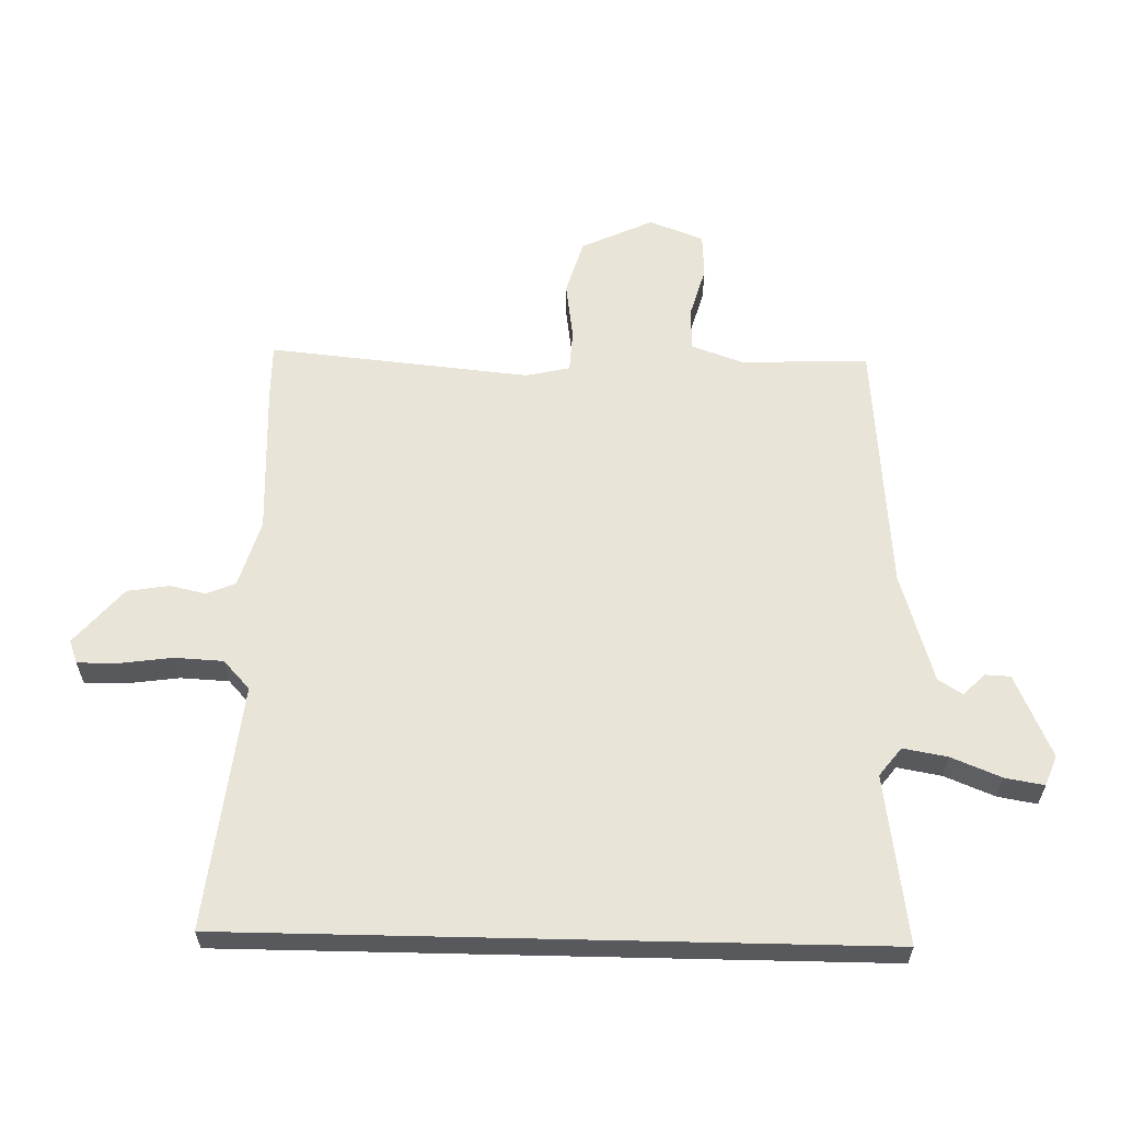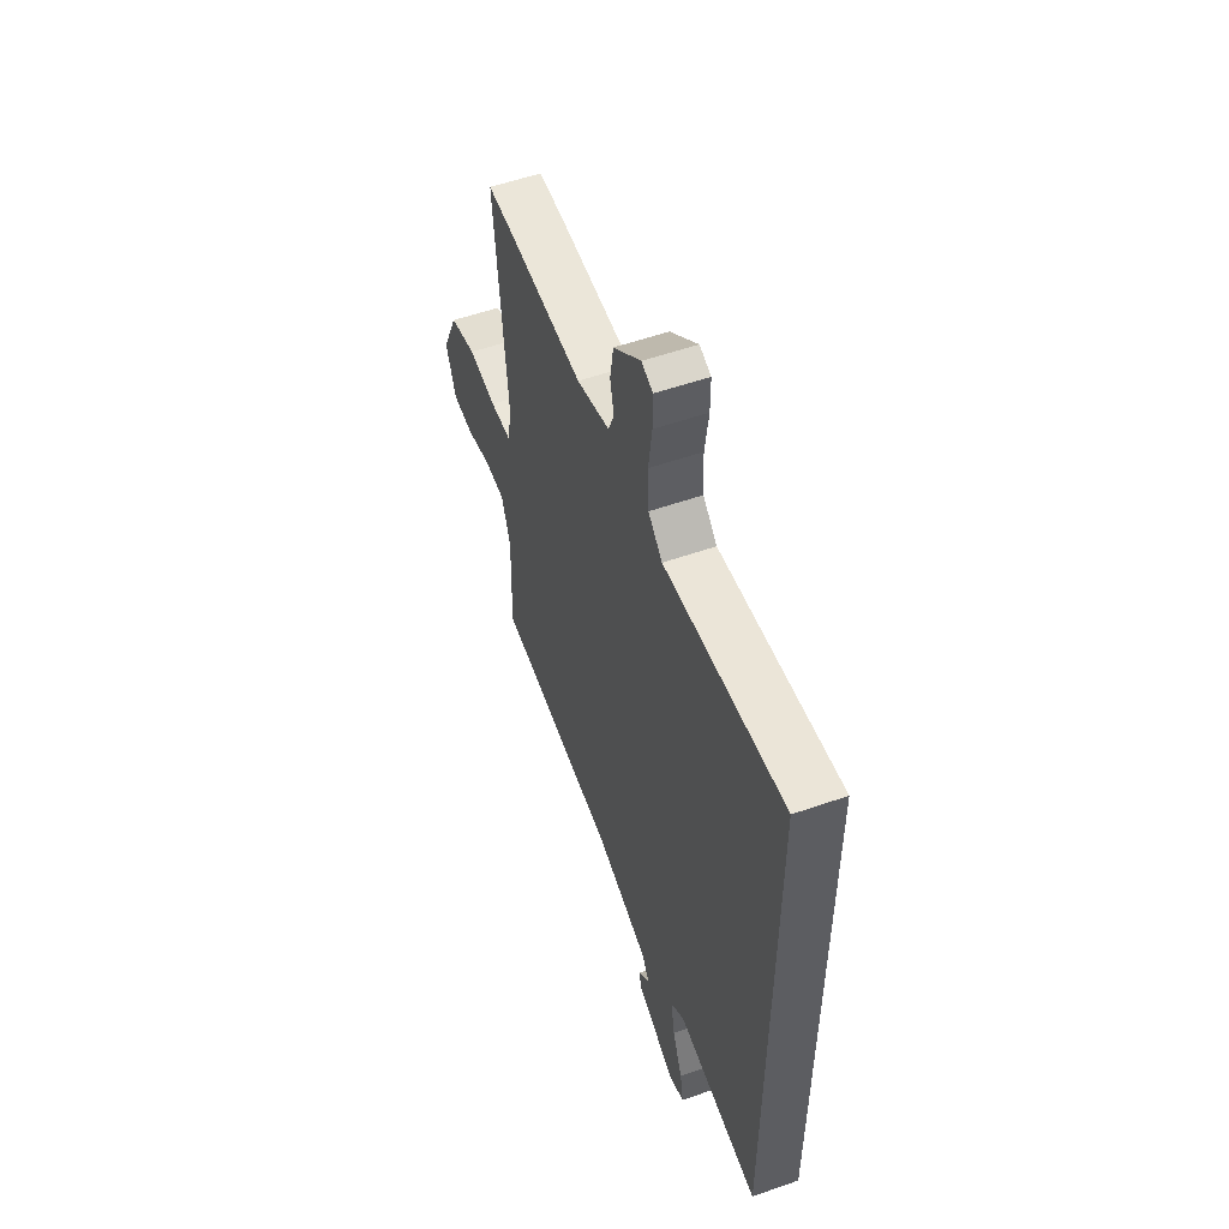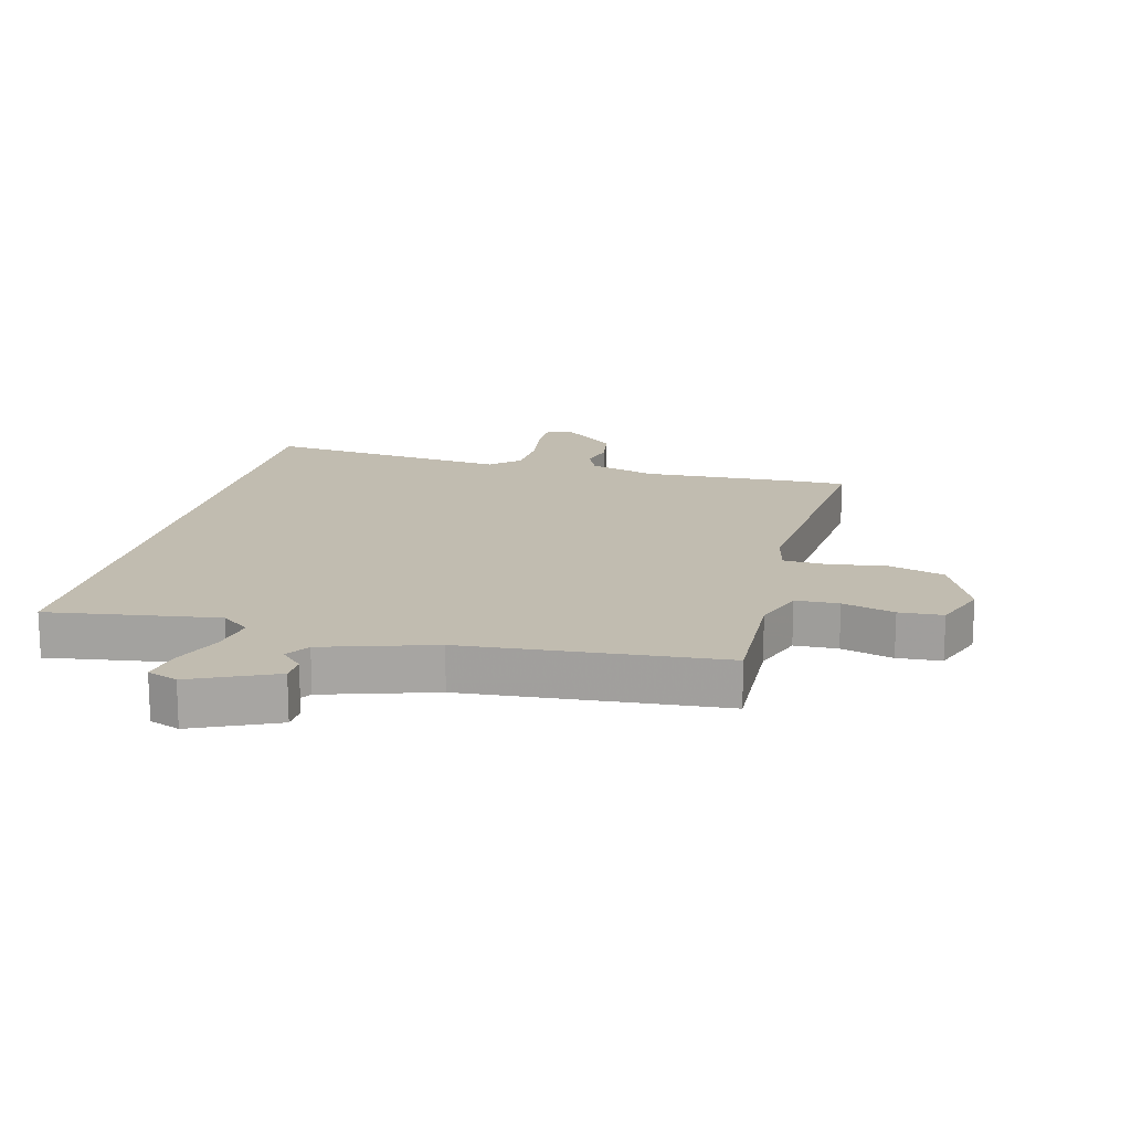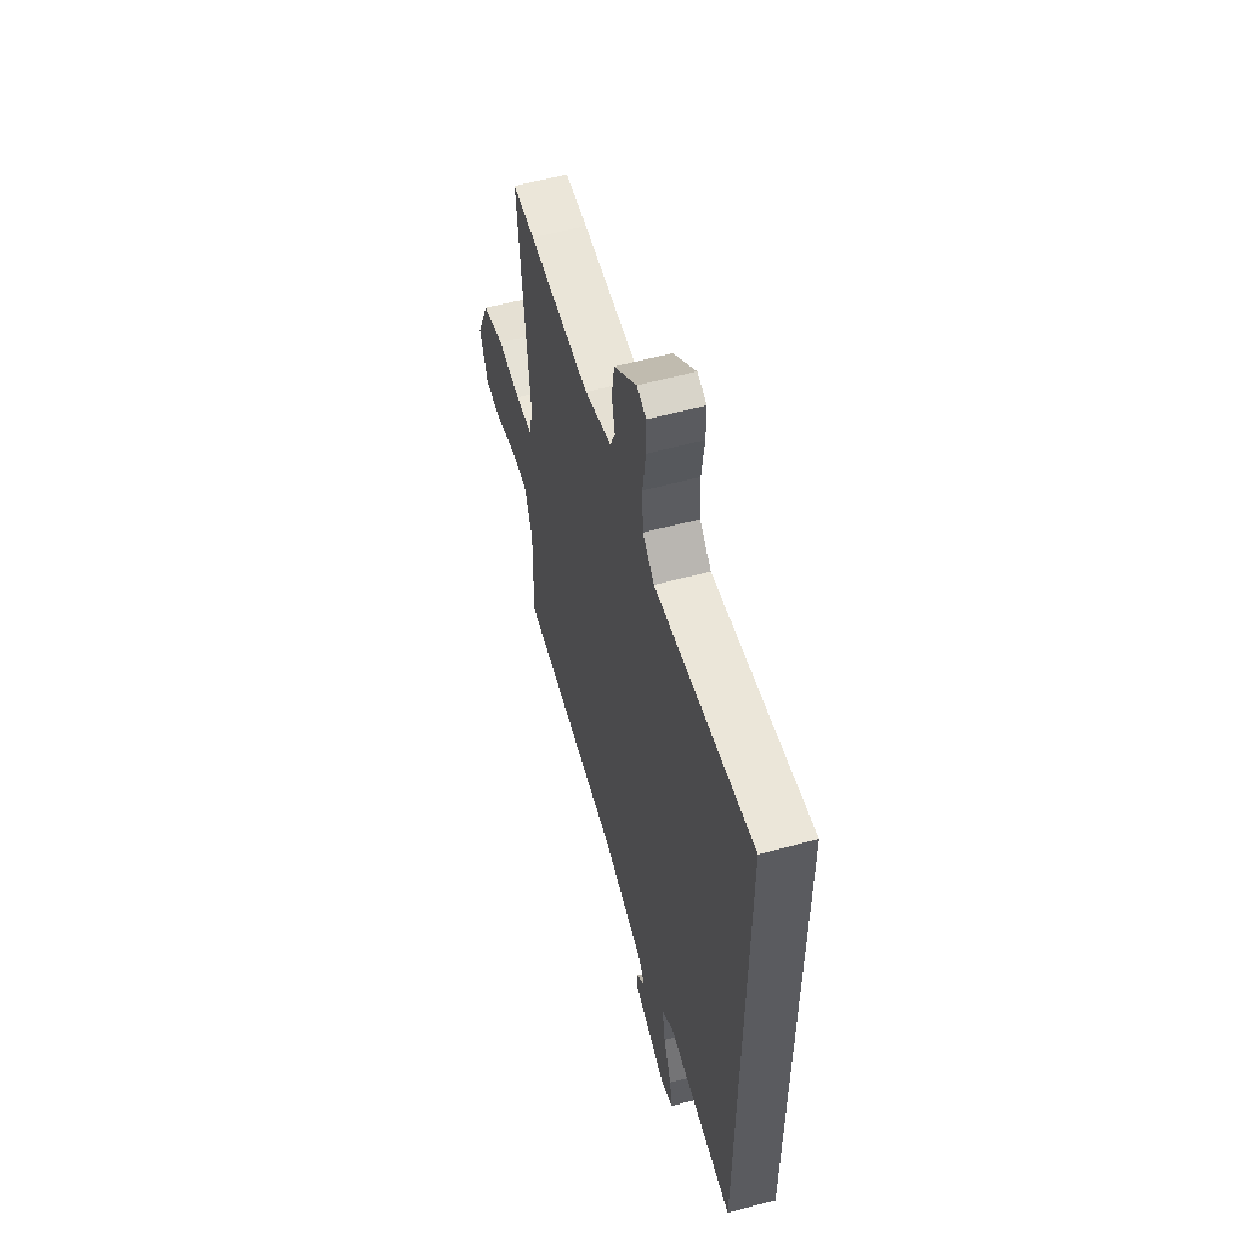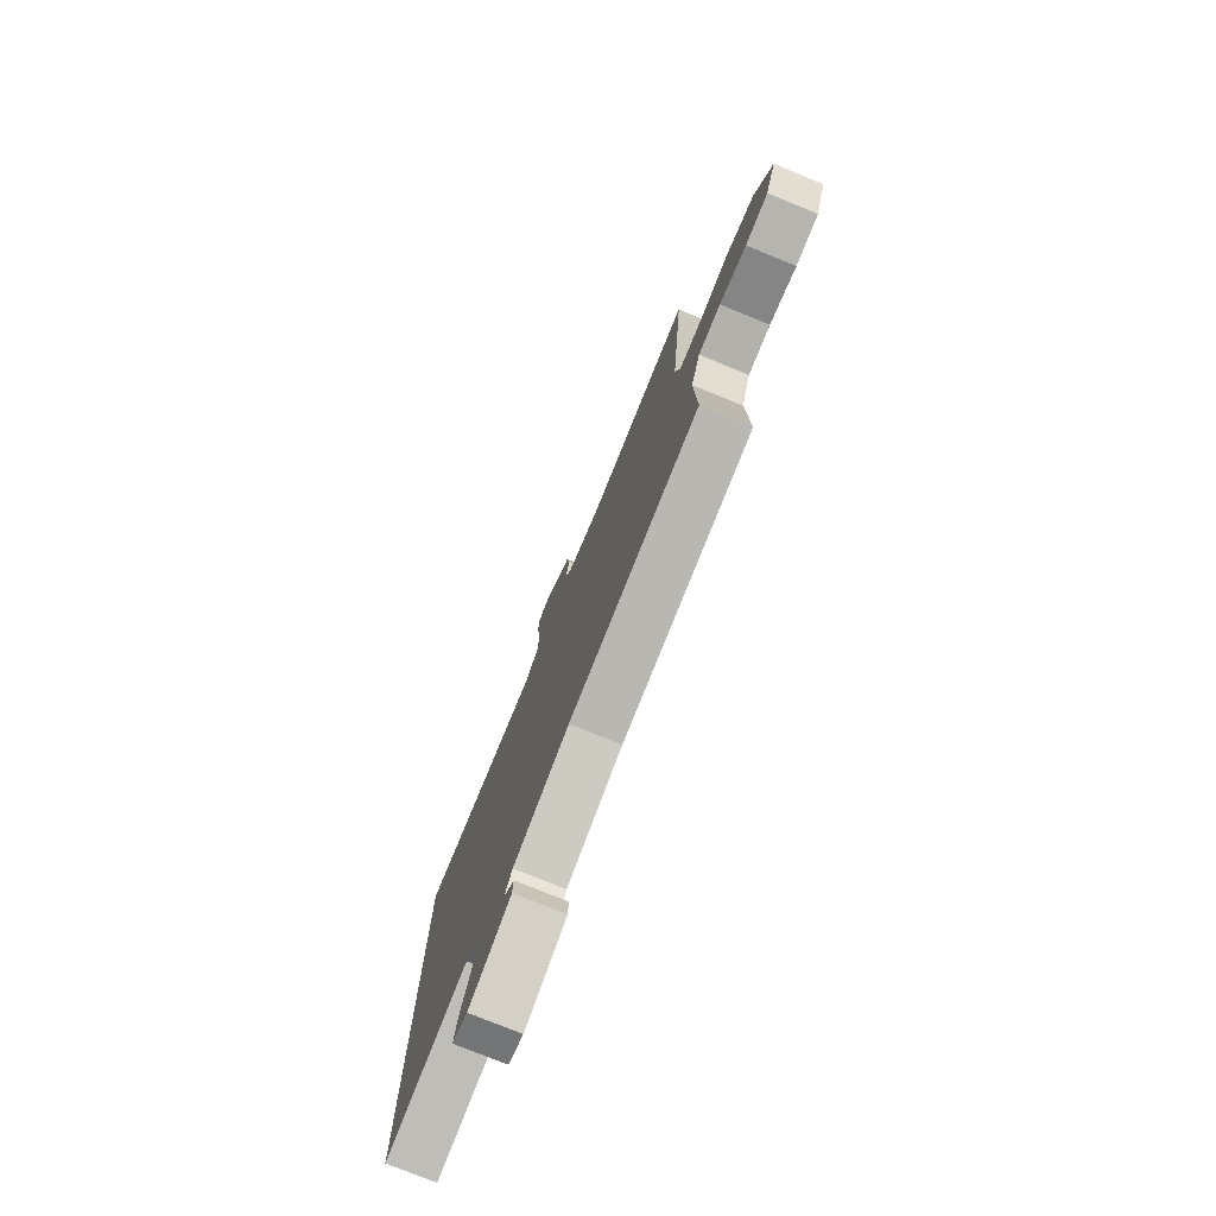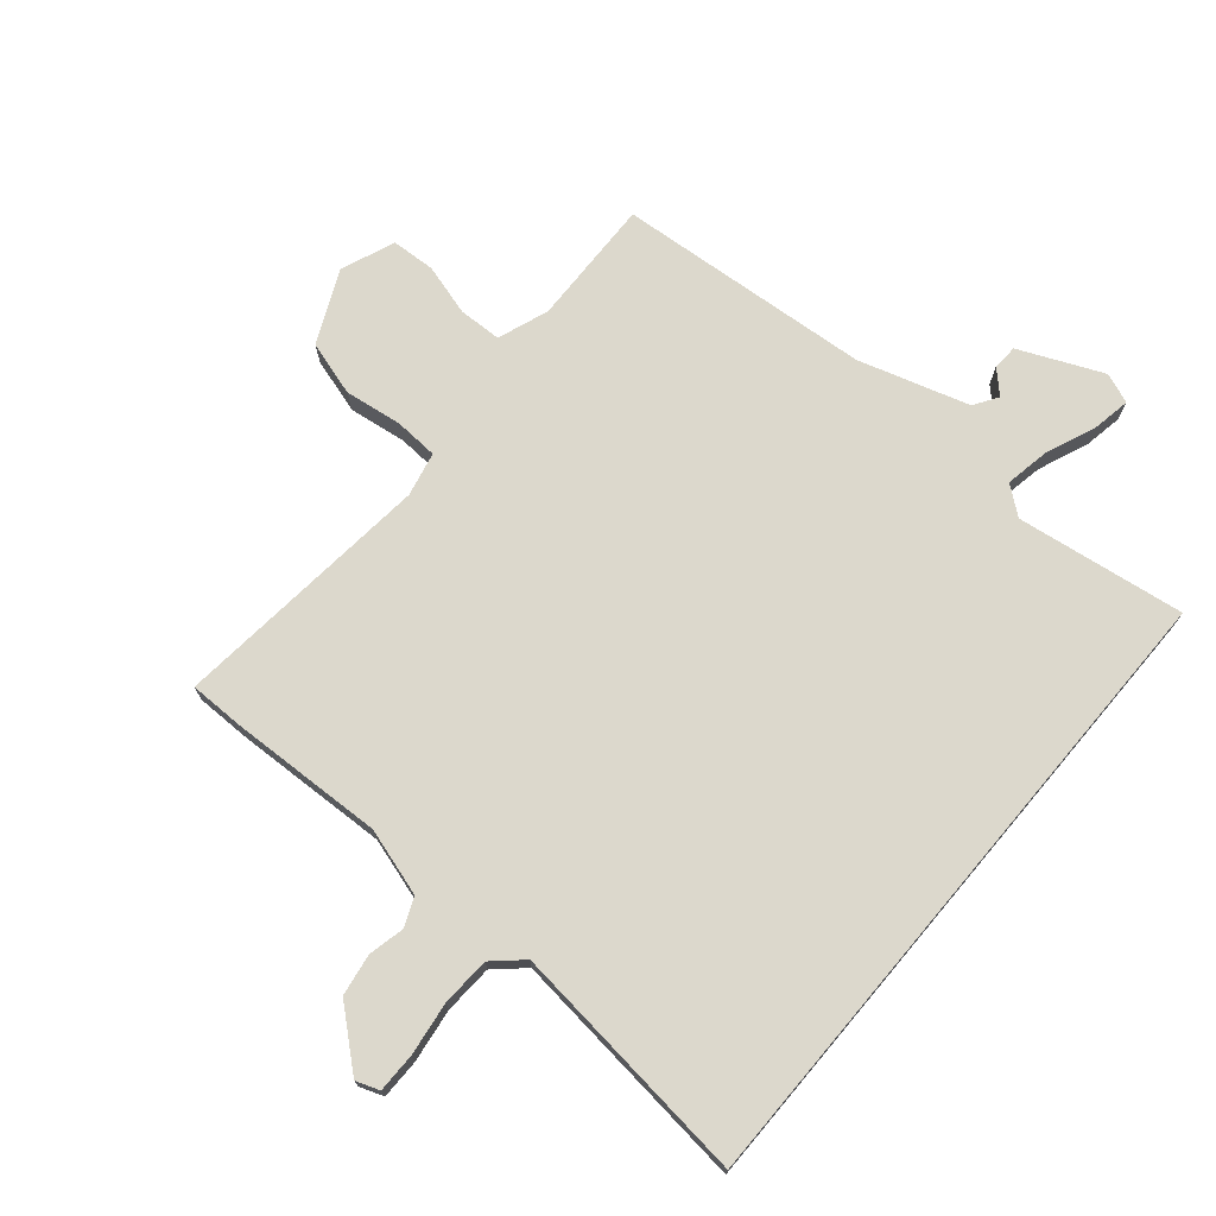
<metadata>
{"format":"obj","ext":"obj","renderer":"f3d","projection":"perspective","resolution":1024,"background":"white","views":[{"elev":60.4,"azim":91.3,"up":"+Y"},{"elev":55.3,"azim":69.8,"up":"+Z"},{"elev":16.4,"azim":-166.1,"up":"+Y"},{"elev":57.0,"azim":73.9,"up":"+Z"},{"elev":-77.4,"azim":-112.1,"up":"+Z"},{"elev":72.7,"azim":40.2,"up":"+Y"}]}
</metadata>
<code>
v -0.533 0.07 -0.493
v -0.527 0.07 -0.285
v -0.557 0.07 -0.202
v -0.627 0.07 -0.2
v -0.711 0.07 -0.224
v -0.782 0.07 -0.22
v -0.816 0.07 -0.132
v -0.762 0.07 -0.015
v -0.672 0.07 0.012
v -0.578 0.07 -0.001
v -0.508 0.07 0.003
v -0.492 0.07 0.075
v -0.534 0.07 0.5
v -0.443 0.07 0.5
v -0.194 0.07 0.49
v -0.085 0.07 0.523
v -0.065 0.07 0.57
v -0.078 0.07 0.628
v -0.067 0.07 0.696
v 0.024 0.07 0.774
v 0.062 0.07 0.76
v 0.062 0.07 0.696
v 0.05 0.07 0.609
v 0.054 0.07 0.53
v 0.101 0.07 0.487
v 0.5 0.07 0.532
v 0.5 0.07 -0.522
v 0.226 0.07 -0.483
v 0.18 0.07 -0.519
v 0.193 0.07 -0.591
v 0.226 0.07 -0.672
v 0.237 0.07 -0.735
v 0.188 0.07 -0.754
v 0.053 0.07 -0.695
v 0.051 0.07 -0.654
v 0.086 0.07 -0.619
v 0.061 0.07 -0.58
v -0.118 0.07 -0.526
v -0.533 0 -0.493
v -0.527 0 -0.285
v -0.557 0 -0.202
v -0.627 0 -0.2
v -0.711 0 -0.224
v -0.782 0 -0.22
v -0.816 0 -0.132
v -0.762 0 -0.015
v -0.672 0 0.012
v -0.578 0 -0.001
v -0.508 0 0.003
v -0.492 0 0.075
v -0.534 0 0.5
v -0.443 0 0.5
v -0.194 0 0.49
v -0.085 0 0.523
v -0.065 0 0.57
v -0.078 0 0.628
v -0.067 0 0.696
v 0.024 0 0.774
v 0.062 0 0.76
v 0.062 0 0.696
v 0.05 0 0.609
v 0.054 0 0.53
v 0.101 0 0.487
v 0.5 0 0.532
v 0.5 0 -0.522
v 0.226 0 -0.483
v 0.18 0 -0.519
v 0.193 0 -0.591
v 0.226 0 -0.672
v 0.237 0 -0.735
v 0.188 0 -0.754
v 0.053 0 -0.695
v 0.051 0 -0.654
v 0.086 0 -0.619
v 0.061 0 -0.58
v -0.118 0 -0.526
f 34 35 36
f 33 34 36
f 32 33 36
f 31 32 36
f 30 31 36
f 29 30 36 37
f 28 29 37 38
f 25 26 27 28
f 38 1 2
f 28 38 2
f 25 28 2
f 24 25 2
f 21 22 23
f 20 21 23
f 19 20 23
f 18 19 23
f 17 18 23
f 16 17 23 24
f 12 13 14 15
f 16 24 2
f 15 16 2
f 12 15 2
f 11 12 2
f 8 9 10
f 7 8 10
f 6 7 10
f 5 6 10
f 4 5 10
f 3 4 10 11
f 2 3 11
f 74 73 72
f 74 72 71
f 74 71 70
f 74 70 69
f 74 69 68
f 75 74 68 67
f 76 75 67 66
f 66 65 64 63
f 40 39 76
f 40 76 66
f 40 66 63
f 40 63 62
f 61 60 59
f 61 59 58
f 61 58 57
f 61 57 56
f 61 56 55
f 62 61 55 54
f 53 52 51 50
f 40 62 54
f 40 54 53
f 40 53 50
f 40 50 49
f 48 47 46
f 48 46 45
f 48 45 44
f 48 44 43
f 48 43 42
f 49 48 42 41
f 49 41 40
f 1 39 40 2
f 2 40 41 3
f 3 41 42 4
f 4 42 43 5
f 5 43 44 6
f 6 44 45 7
f 7 45 46 8
f 8 46 47 9
f 9 47 48 10
f 10 48 49 11
f 11 49 50 12
f 12 50 51 13
f 13 51 52 14
f 14 52 53 15
f 15 53 54 16
f 16 54 55 17
f 17 55 56 18
f 18 56 57 19
f 19 57 58 20
f 20 58 59 21
f 21 59 60 22
f 22 60 61 23
f 23 61 62 24
f 24 62 63 25
f 25 63 64 26
f 26 64 65 27
f 27 65 66 28
f 28 66 67 29
f 29 67 68 30
f 30 68 69 31
f 31 69 70 32
f 32 70 71 33
f 33 71 72 34
f 34 72 73 35
f 35 73 74 36
f 36 74 75 37
f 37 75 76 38
f 38 76 39 1

</code>
